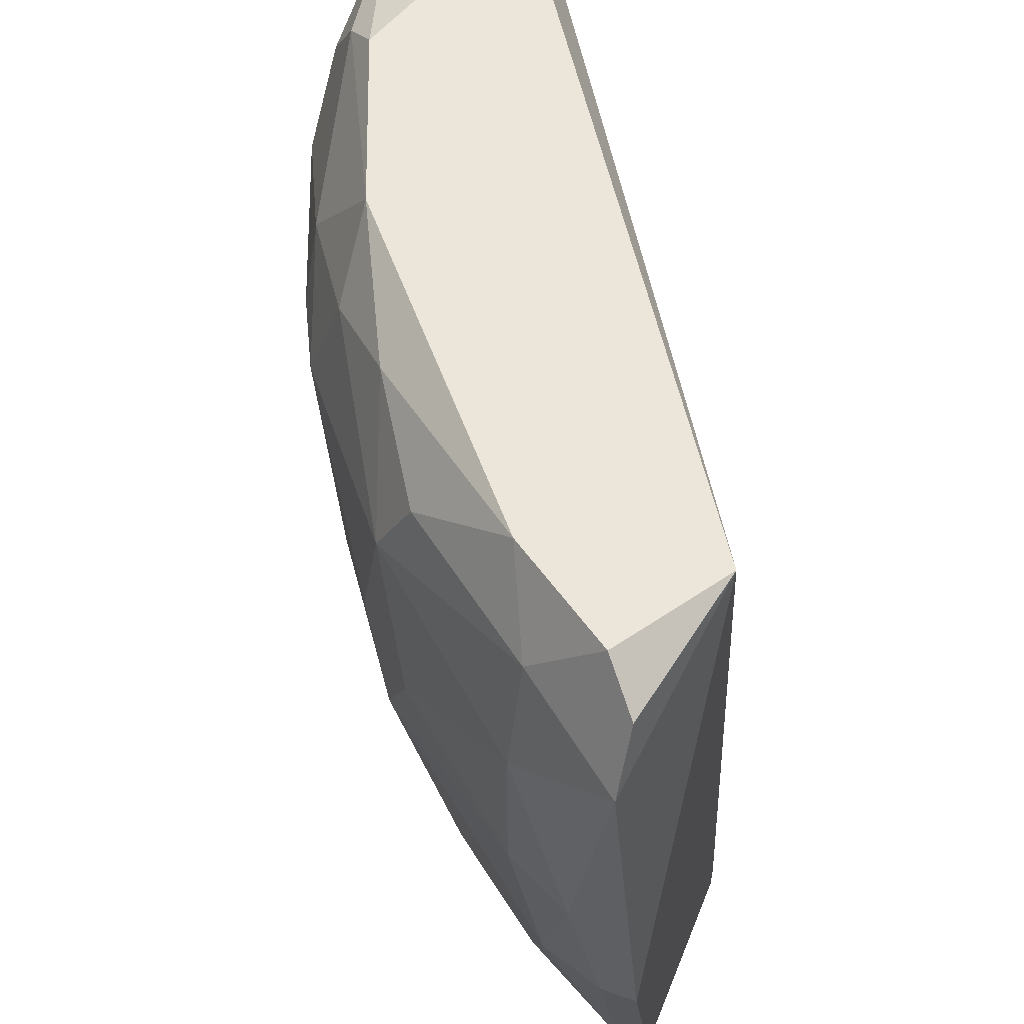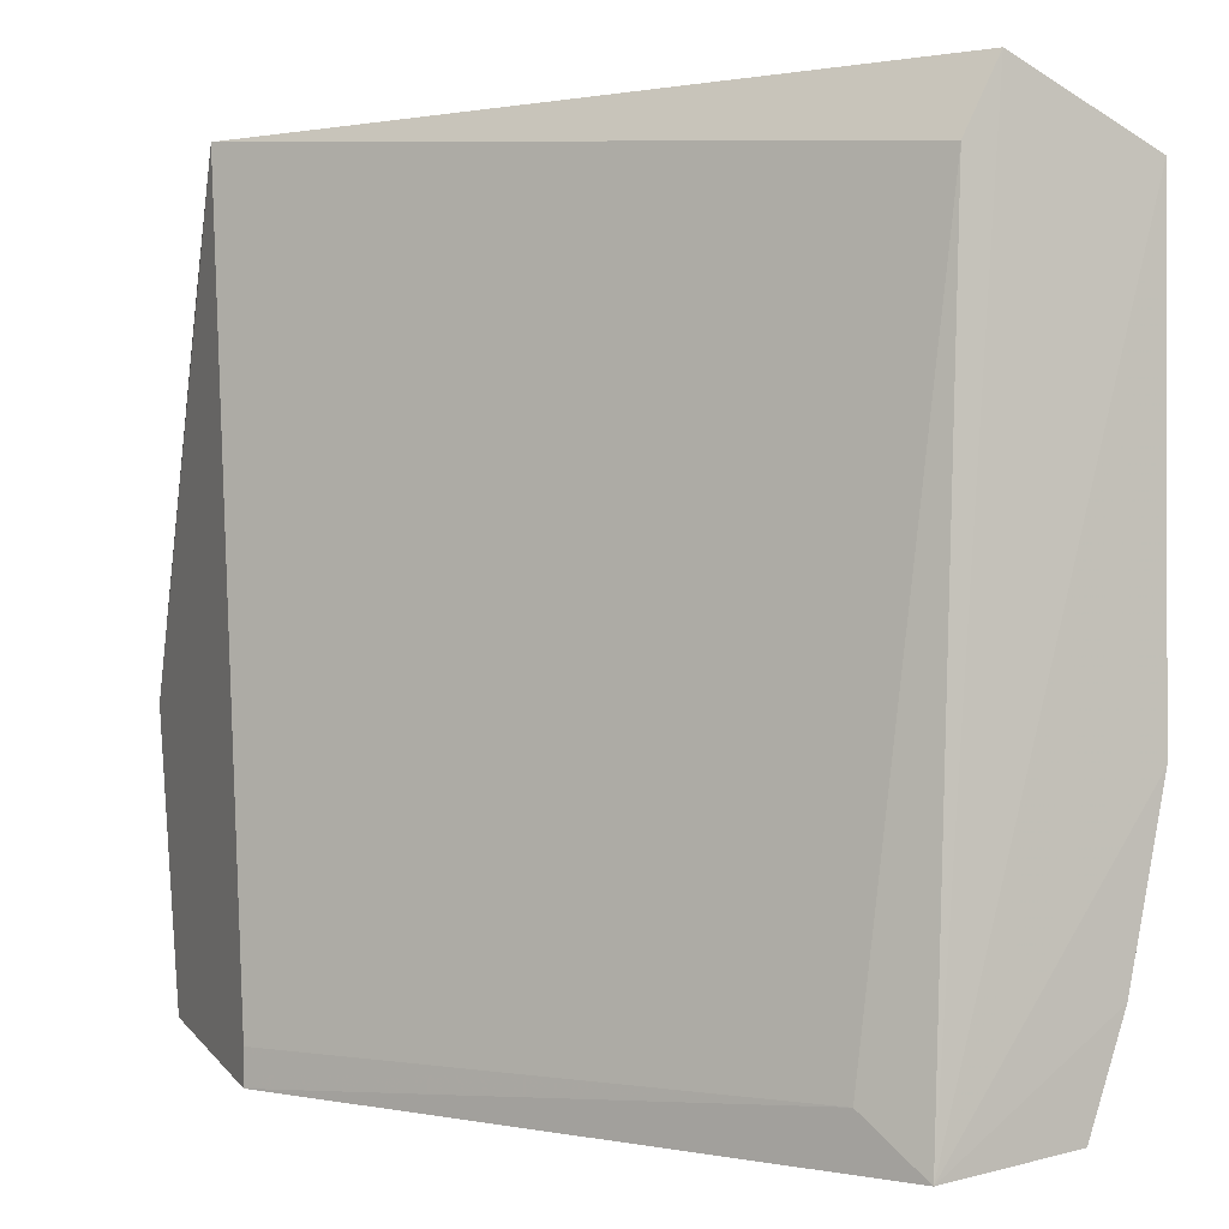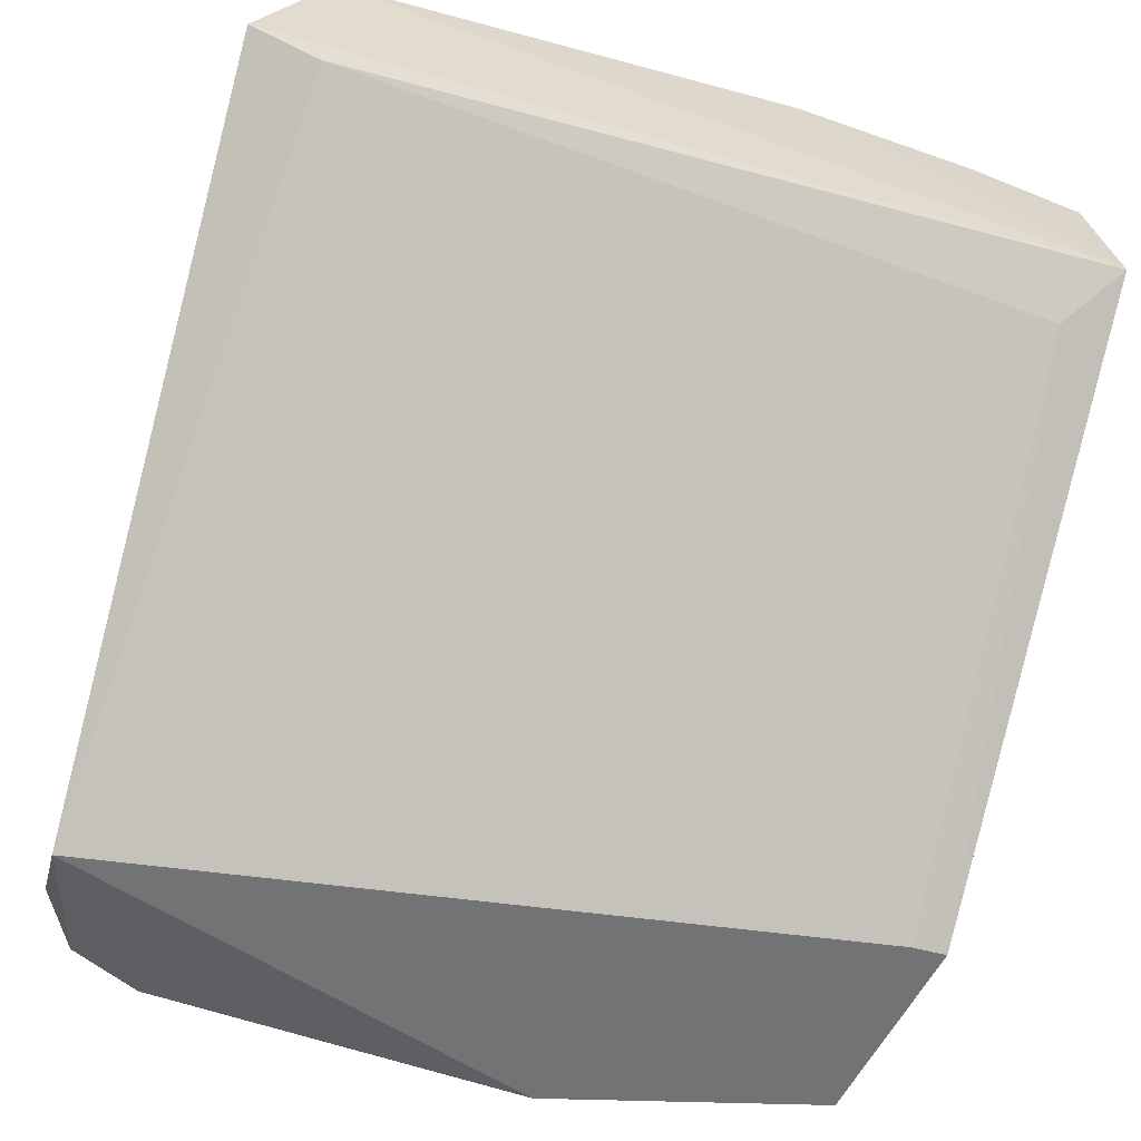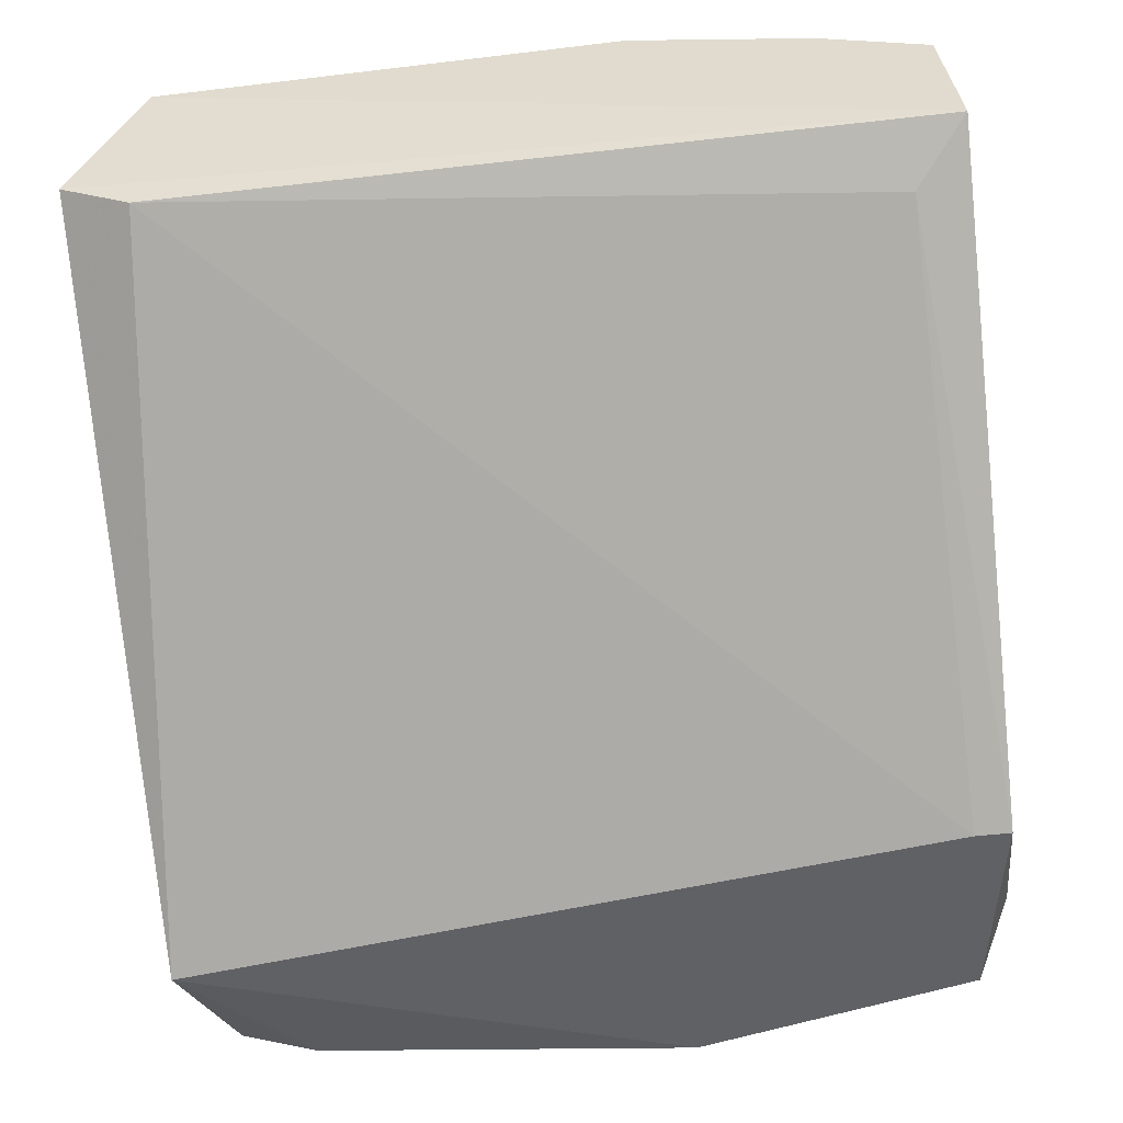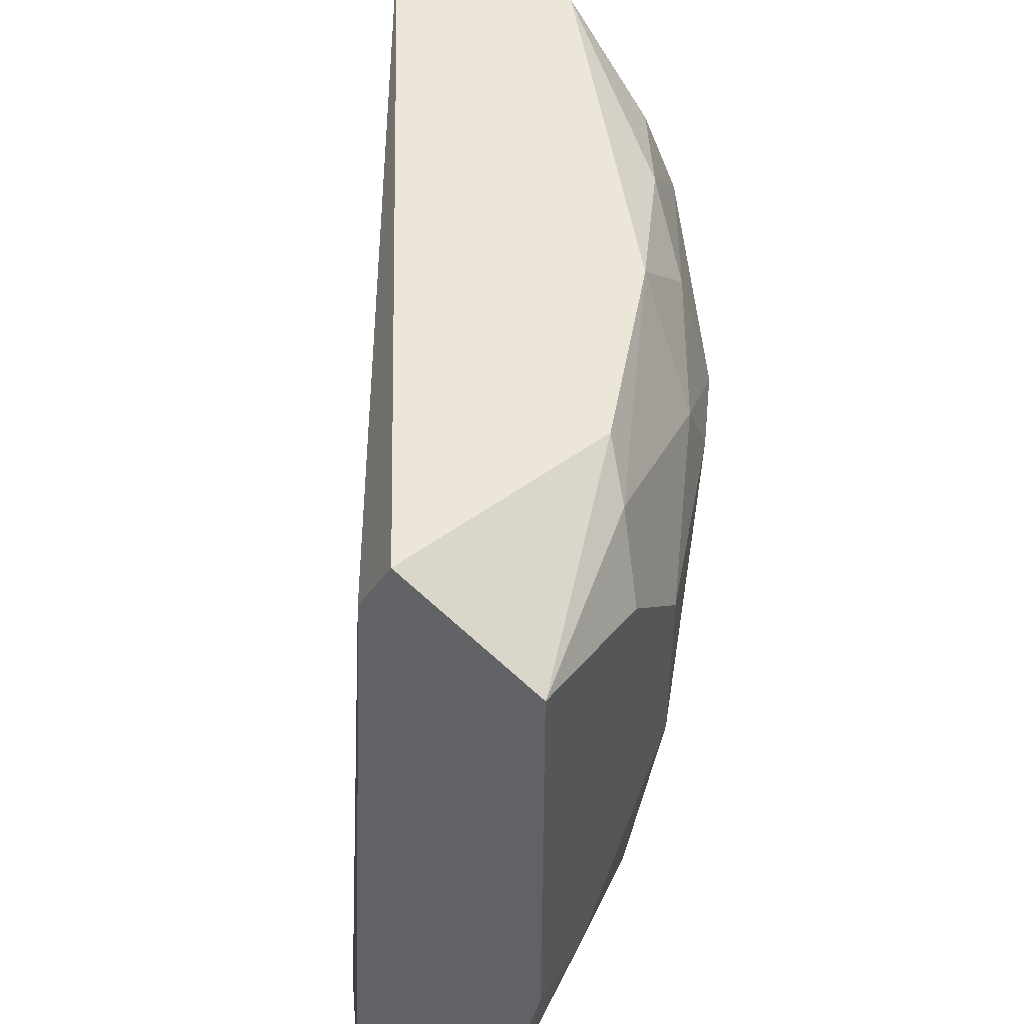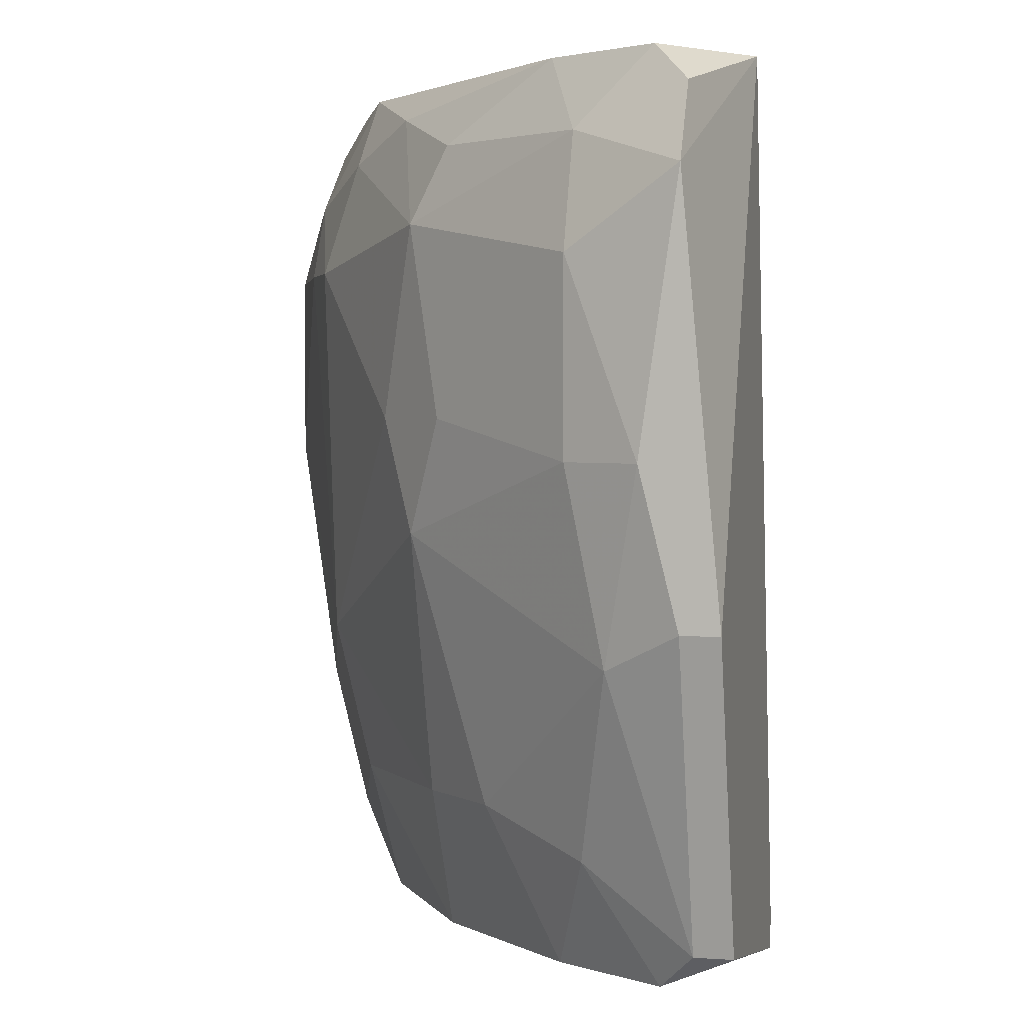
<metadata>
{"format":"obj","ext":"obj","renderer":"f3d","projection":"perspective","resolution":1024,"background":"white","views":[{"elev":57.1,"azim":111.0,"up":"+Y"},{"elev":-0.5,"azim":-113.0,"up":"+Y"},{"elev":-55.7,"azim":-105.9,"up":"+Z"},{"elev":-47.3,"azim":-82.2,"up":"+Z"},{"elev":49.4,"azim":-57.7,"up":"+Y"},{"elev":2.7,"azim":104.3,"up":"+Y"}]}
</metadata>
<code>
v 0.06631 -0.04345 0.2512
v 0.1988 0.2106 0.1408
v 0.1988 0.1885 0.1629
v -0.03314 0.1885 0.2954
v 0.1325 -0.04345 0.1187
v -0.03314 0.1885 0.2402
v -0.03822 -0.04852 0.23
v 0.1657 0.07803 0.2181
v 0.1988 -0.03241 0.1297
v 0.1657 0.2106 0.1187
v 0.0884 0.1553 0.2733
v -0.03314 0.04491 0.2954
v 0.0884 0.2106 0.2512
v 0.2209 0.05595 0.1187
v 0.03319 0.1001 0.2954
v -0.03314 0.2106 0.2512
v 0.1657 -0.04345 0.1739
v 0.09942 0.04491 0.2623
v -0.02205 -0.04345 0.2733
v 0.1657 0.1664 0.2181
v 0.2099 0.1001 0.1629
v 0.2209 0.1774 0.1297
v 0.03319 0.02282 0.2844
v 0.1436 0.000716 0.2181
v 0.01108 0.1774 0.2954
v 0.2099 0.04491 0.1518
v -0.02205 -0.03241 0.2181
v 0.03319 0.2106 0.2733
v 0.1105 0.1553 0.2623
v 0.1325 0.1995 0.2291
v 0.1325 -0.03241 0.1187
v 0.1988 -0.03241 0.1187
v 0.1215 -0.04345 0.2181
v 0.2099 0.1553 0.1629
v 0.1657 0.000716 0.196
v -0.03314 -0.01033 0.2844
v 0.03319 -0.02137 0.2733
v 0.09942 0.000716 0.2512
v 0.1878 -0.04345 0.1408
v 0.2209 0.1001 0.1408
v 0.07735 0.1774 0.2733
v 0.03319 0.1553 0.2954
v 0.1767 0.2106 0.1739
v 0.1878 -0.01033 0.1629
v -0.01101 0.04491 0.2954
v 0.1767 0.1112 0.2071
v 0.1546 0.1112 0.2291
v 0.1105 0.1885 0.2512
v -0.03314 -0.04345 0.2733
v 0.1657 0.1885 0.2071
v 0.2209 0.05595 0.1297
v 0.02212 0.1995 0.2844
v 0.2099 0.1995 0.1297
v -0.02205 -0.01033 0.2844
f 45 36 54
f 4 7 12
f 2 10 13
f 5 10 14
f 4 12 15
f 7 4 16
f 6 7 16
f 10 6 16
f 13 10 16
f 11 15 18
f 7 1 19
f 2 3 22
f 14 10 22
f 18 15 23
f 8 18 24
f 4 15 25
f 21 8 26
f 5 7 27
f 7 6 27
f 16 4 28
f 13 16 28
f 11 18 29
f 10 5 31
f 6 10 31
f 5 27 31
f 27 6 31
f 5 14 32
f 14 9 32
f 1 7 33
f 7 17 33
f 3 20 34
f 22 3 34
f 8 24 35
f 26 8 35
f 33 17 35
f 24 33 35
f 12 7 36
f 19 1 37
f 18 23 38
f 24 18 38
f 1 33 38
f 33 24 38
f 23 37 38
f 37 1 38
f 7 5 39
f 17 7 39
f 5 32 39
f 32 9 39
f 14 22 40
f 21 26 40
f 34 21 40
f 22 34 40
f 11 29 41
f 15 11 42
f 25 15 42
f 11 41 42
f 41 25 42
f 3 2 43
f 2 13 43
f 13 30 43
f 9 26 44
f 35 17 44
f 26 35 44
f 17 39 44
f 39 9 44
f 15 12 45
f 23 15 45
f 12 36 45
f 20 8 46
f 8 21 46
f 34 20 46
f 21 34 46
f 18 8 47
f 8 20 47
f 29 18 47
f 20 29 47
f 29 20 48
f 20 30 48
f 30 13 48
f 13 41 48
f 41 29 48
f 7 19 49
f 36 7 49
f 19 36 49
f 20 3 50
f 30 20 50
f 3 43 50
f 43 30 50
f 9 14 51
f 26 9 51
f 14 40 51
f 40 26 51
f 4 25 52
f 13 28 52
f 28 4 52
f 25 41 52
f 41 13 52
f 10 2 53
f 2 22 53
f 22 10 53
f 36 19 54
f 37 23 54
f 19 37 54
f 23 45 54

</code>
